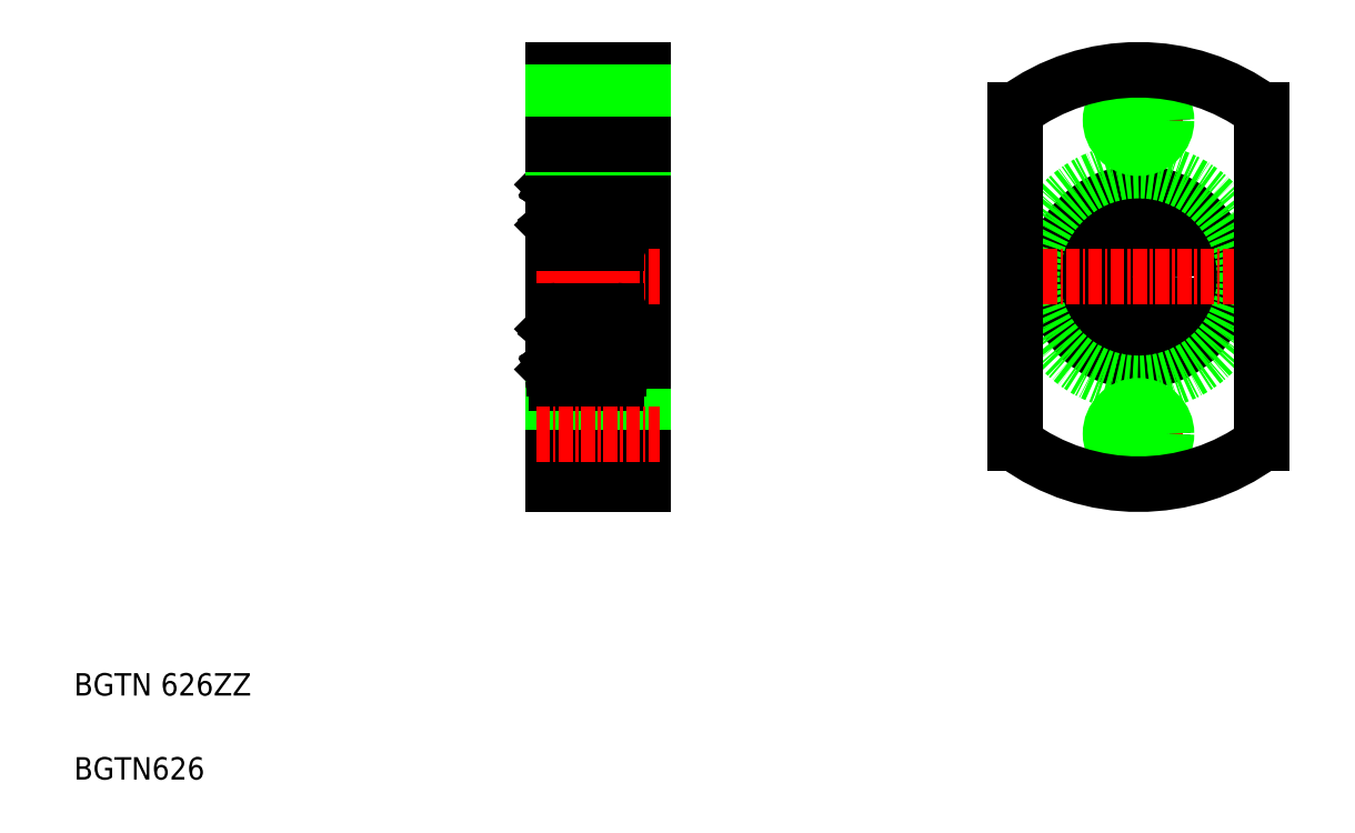
<metadata>
{"format":"dxf","ext":"dxf","renderer":"ezdxf+matplotlib","layout":"modelspace","background":"white","min_lineweight":24,"dpi":150}
</metadata>
<code>
0
SECTION
2
ENTITIES
0
LINE
8
0
10
47.78
20
49.88
30
0
11
47.78
21
68.38
31
0
0
LINE
8
0
10
47.78
20
59.08
30
0
11
47.78
21
31.38
31
0
0
LINE
8
0
10
53.78
20
59.08
30
0
11
53.78
21
40.68
31
0
0
LINE
8
0
10
55.78
20
68.38
30
0
11
55.78
21
31.38
31
0
0
TEXT
8
0
10
5
20
12.5
30
0
40
2
1
BGTN 626ZZ
0
TEXT
8
0
10
5
20
5
30
0
40
2
1
BGTN626
0
LINE
8
CENTER
10
46.28
20
49.88
30
0
11
57.28
21
49.88
31
0
0
LINE
8
CENTER
10
47.03
20
49.88
30
0
11
54.53
21
49.88
31
0
0
LINE
8
CENTER
10
46.28
20
63.88
30
0
11
57.28
21
63.88
31
0
0
LINE
8
0
10
48.08
20
59.38
30
0
11
53.48
21
59.38
31
0
0
LINE
8
0
10
53.48
20
52.88
30
0
11
48.08
21
52.88
31
0
0
CIRCLE
8
0
10
50.78
20
56.13
30
0
40
1.75
0
LINE
8
0
10
48.39
20
54.98
30
0
11
48.39
21
57.06
31
0
0
LINE
8
0
10
48.28
20
57.11
30
0
11
48.28
21
54.98
31
0
0
LINE
8
0
10
48.05
20
54.63
30
0
11
48.23
21
54.41
31
0
0
LINE
8
0
10
47.78
20
54.53
30
0
11
47.88
21
54.63
31
0
0
ARC
8
0
10
48.08
20
53.18
30
0
40
0.3
50
180
51
270
0
LINE
8
0
10
47.88
20
54.63
30
0
11
48.05
21
54.63
31
0
0
LINE
8
0
10
48.55
20
54.47
30
0
11
48.69
21
54.83
31
0
0
ARC
8
0
10
48.38
20
54.53
30
0
40
0.1863
50
220
51
343.2
0
LINE
8
0
10
48.79
20
54.93
30
0
11
49.5
21
54.93
31
0
0
LINE
8
0
10
48.69
20
54.83
30
0
11
48.79
21
54.93
31
0
0
LINE
8
0
10
48.39
20
54.87
30
0
11
48.55
21
54.87
31
0
0
LINE
8
0
10
48.55
20
54.87
30
0
11
48.55
21
54.98
31
0
0
LINE
8
0
10
48.55
20
54.98
30
0
11
48.39
21
54.98
31
0
0
ARC
8
0
10
48.39
20
54.98
30
0
40
0.1111
50
180
51
270
0
LINE
8
0
10
48.05
20
58.03
30
0
11
48.15
21
58.18
31
0
0
LINE
8
0
10
48.1
20
57.88
30
0
11
48.19
21
57.82
31
0
0
ARC
8
0
10
48.15
20
57.97
30
0
40
0.1111
50
150
51
240
0
LINE
8
0
10
47.78
20
58.13
30
0
11
47.88
21
58.03
31
0
0
LINE
8
0
10
47.88
20
58.03
30
0
11
48.05
21
58.03
31
0
0
ARC
8
0
10
48.08
20
59.08
30
0
40
0.3
50
90
51
180
0
LINE
8
0
10
48.15
20
57.97
30
0
11
48.24
21
58.13
31
0
0
LINE
8
0
10
48.25
20
57.92
30
0
11
48.15
21
57.97
31
0
0
LINE
8
0
10
48.61
20
57.28
30
0
11
48.39
21
57.06
31
0
0
LINE
8
0
10
48.19
20
57.82
30
0
11
48.25
21
57.92
31
0
0
LINE
8
0
10
48.5
20
58.06
30
0
11
48.5
21
57.33
31
0
0
LINE
8
0
10
48.5
20
57.33
30
0
11
48.28
21
57.11
31
0
0
LINE
8
0
10
48.61
20
58.06
30
0
11
48.61
21
57.28
31
0
0
LINE
8
0
10
48.71
20
57.33
30
0
11
49.5
21
57.33
31
0
0
LINE
8
0
10
48.61
20
57.43
30
0
11
48.71
21
57.33
31
0
0
ARC
8
0
10
48.36
20
58.06
30
0
40
0.138
50
0
51
150
0
ARC
8
0
10
48.36
20
58.06
30
0
40
0.2491
50
0
51
150
0
LINE
8
0
10
53.28
20
57.11
30
0
11
53.28
21
54.98
31
0
0
LINE
8
0
10
53.17
20
54.98
30
0
11
53.17
21
57.06
31
0
0
LINE
8
0
10
53
20
54.47
30
0
11
52.87
21
54.83
31
0
0
LINE
8
0
10
53.78
20
54.53
30
0
11
53.68
21
54.63
31
0
0
LINE
8
0
10
53.5
20
54.63
30
0
11
53.32
21
54.41
31
0
0
ARC
8
0
10
53.18
20
54.53
30
0
40
0.1863
50
196.8
51
320
0
ARC
8
0
10
53.48
20
53.18
30
0
40
0.3
50
270
51
0
0
LINE
8
0
10
52.77
20
54.93
30
0
11
52.05
21
54.93
31
0
0
ARC
8
0
10
53.17
20
54.98
30
0
40
0.1111
50
270
51
360
0
LINE
8
0
10
53
20
54.98
30
0
11
53.17
21
54.98
31
0
0
LINE
8
0
10
53
20
54.87
30
0
11
53
21
54.98
31
0
0
LINE
8
0
10
53.17
20
54.87
30
0
11
53
21
54.87
31
0
0
LINE
8
0
10
53.68
20
54.63
30
0
11
53.5
21
54.63
31
0
0
LINE
8
0
10
52.87
20
54.83
30
0
11
52.77
21
54.93
31
0
0
LINE
8
0
10
55.78
20
57.38
30
0
11
53.78
21
57.38
31
0
0
LINE
8
0
10
52.84
20
57.33
30
0
11
52.05
21
57.33
31
0
0
ARC
8
0
10
53.19
20
58.06
30
0
40
0.2491
50
30
51
180
0
ARC
8
0
10
53.19
20
58.06
30
0
40
0.138
50
30
51
180
0
LINE
8
0
10
53.5
20
58.03
30
0
11
53.41
21
58.18
31
0
0
LINE
8
0
10
53.68
20
58.03
30
0
11
53.5
21
58.03
31
0
0
LINE
8
0
10
53.78
20
58.13
30
0
11
53.68
21
58.03
31
0
0
LINE
8
0
10
52.94
20
57.43
30
0
11
52.84
21
57.33
31
0
0
LINE
8
0
10
53.46
20
57.88
30
0
11
53.36
21
57.82
31
0
0
LINE
8
0
10
52.94
20
58.06
30
0
11
52.94
21
57.28
31
0
0
LINE
8
0
10
53.05
20
57.33
30
0
11
53.28
21
57.11
31
0
0
LINE
8
0
10
53.05
20
58.06
30
0
11
53.05
21
57.33
31
0
0
LINE
8
0
10
53.36
20
57.82
30
0
11
53.31
21
57.92
31
0
0
LINE
8
0
10
52.94
20
57.28
30
0
11
53.17
21
57.06
31
0
0
LINE
8
0
10
53.31
20
57.92
30
0
11
53.4
21
57.97
31
0
0
LINE
8
0
10
53.4
20
57.97
30
0
11
53.31
21
58.13
31
0
0
ARC
8
0
10
53.4
20
57.97
30
0
40
0.1111
50
300
51
30.01
0
ARC
8
0
10
53.48
20
59.08
30
0
40
0.3
50
0
51
90
0
LINE
8
CENTER
10
100.1
20
69.88
30
0
11
100.1
21
29.88
31
0
0
CIRCLE
8
0
10
100.1
20
49.88
30
0
40
7.5
0
CIRCLE
8
0
10
100.1
20
49.88
30
0
40
3
0
CIRCLE
8
0
10
100.1
20
49.88
30
0
40
9.5
0
LINE
8
CENTER
10
87.55
20
49.88
30
0
11
112.6
21
49.88
31
0
0
LINE
8
CENTER
10
96.05
20
63.88
30
0
11
100.1
21
63.88
31
0
0
LINE
8
0
10
47.78
20
68.38
30
0
11
55.78
21
68.38
31
0
0
LINE
8
0
10
89.05
20
35
30
0
11
89.05
21
64.75
31
0
0
LINE
8
0
10
111.1
20
35
30
0
11
111.1
21
64.75
31
0
0
LINE
8
CENTER
10
96.05
20
35.88
30
0
11
100.1
21
35.88
31
0
0
LINE
8
CENTER
10
104.1
20
63.88
30
0
11
100.1
21
63.88
31
0
0
LINE
8
CENTER
10
104.1
20
35.88
30
0
11
100.1
21
35.88
31
0
0
CIRCLE
8
0
10
100.1
20
63.88
30
0
40
2.15
0
CIRCLE
8
0
10
100.1
20
63.88
30
0
40
2.5
0
CIRCLE
8
0
10
100.1
20
35.88
30
0
40
2.15
0
CIRCLE
8
0
10
100.1
20
35.88
30
0
40
2.5
0
LINE
8
0
10
47.78
20
66.03
30
0
11
55.78
21
66.03
31
0
0
LINE
8
0
10
47.78
20
66.38
30
0
11
55.78
21
66.38
31
0
0
LINE
8
0
10
47.78
20
61.38
30
0
11
55.78
21
61.38
31
0
0
LINE
8
0
10
47.78
20
61.73
30
0
11
55.78
21
61.73
31
0
0
LINE
8
0
10
47.78
20
38.03
30
0
11
55.78
21
38.03
31
0
0
LINE
8
0
10
47.78
20
38.38
30
0
11
55.78
21
38.38
31
0
0
LINE
8
0
10
47.78
20
33.38
30
0
11
55.78
21
33.38
31
0
0
LINE
8
0
10
47.78
20
33.73
30
0
11
55.78
21
33.73
31
0
0
LINE
8
0
10
47.78
20
31.38
30
0
11
55.78
21
31.38
31
0
0
ARC
8
0
10
53.48
20
40.68
30
0
40
0.3
50
270
51
0
0
ARC
8
0
10
53.4
20
41.78
30
0
40
0.1111
50
330
51
60.01
0
LINE
8
0
10
53.4
20
41.78
30
0
11
53.31
21
41.63
31
0
0
LINE
8
0
10
53.31
20
41.84
30
0
11
53.4
21
41.78
31
0
0
LINE
8
0
10
52.94
20
42.47
30
0
11
53.17
21
42.7
31
0
0
LINE
8
0
10
53.36
20
41.93
30
0
11
53.31
21
41.84
31
0
0
LINE
8
0
10
53.05
20
41.7
30
0
11
53.05
21
42.43
31
0
0
LINE
8
0
10
53.05
20
42.43
30
0
11
53.28
21
42.65
31
0
0
LINE
8
0
10
52.94
20
41.7
30
0
11
52.94
21
42.47
31
0
0
LINE
8
0
10
53.46
20
41.88
30
0
11
53.36
21
41.93
31
0
0
LINE
8
0
10
52.94
20
42.33
30
0
11
52.84
21
42.43
31
0
0
LINE
8
0
10
53.78
20
41.63
30
0
11
53.68
21
41.73
31
0
0
LINE
8
0
10
53.68
20
41.73
30
0
11
53.5
21
41.73
31
0
0
LINE
8
0
10
53.5
20
41.73
30
0
11
53.41
21
41.57
31
0
0
ARC
8
0
10
53.19
20
41.7
30
0
40
0.138
50
180
51
330
0
ARC
8
0
10
53.19
20
41.7
30
0
40
0.2491
50
180
51
330
0
LINE
8
0
10
52.84
20
42.43
30
0
11
52.05
21
42.43
31
0
0
LINE
8
0
10
55.78
20
42.38
30
0
11
53.78
21
42.38
31
0
0
LINE
8
0
10
52.87
20
44.92
30
0
11
52.77
21
44.83
31
0
0
LINE
8
0
10
53.68
20
45.13
30
0
11
53.5
21
45.13
31
0
0
LINE
8
0
10
53.17
20
44.89
30
0
11
53
21
44.89
31
0
0
LINE
8
0
10
53
20
44.89
30
0
11
53
21
44.78
31
0
0
LINE
8
0
10
53
20
44.78
30
0
11
53.17
21
44.78
31
0
0
ARC
8
0
10
53.17
20
44.78
30
0
40
0.1111
50
5e-05
51
90
0
LINE
8
0
10
52.77
20
44.83
30
0
11
52.05
21
44.83
31
0
0
ARC
8
0
10
53.48
20
46.58
30
0
40
0.3
50
0
51
90
0
ARC
8
0
10
53.18
20
45.23
30
0
40
0.1863
50
40
51
163.2
0
LINE
8
0
10
53.5
20
45.13
30
0
11
53.32
21
45.35
31
0
0
LINE
8
0
10
53.78
20
45.23
30
0
11
53.68
21
45.13
31
0
0
LINE
8
0
10
53
20
45.28
30
0
11
52.87
21
44.92
31
0
0
LINE
8
0
10
53.17
20
44.78
30
0
11
53.17
21
42.7
31
0
0
LINE
8
0
10
53.28
20
42.65
30
0
11
53.28
21
44.78
31
0
0
ARC
8
0
10
48.36
20
41.7
30
0
40
0.2491
50
210
51
0
0
ARC
8
0
10
48.36
20
41.7
30
0
40
0.138
50
210
51
0
0
LINE
8
0
10
48.61
20
42.33
30
0
11
48.71
21
42.43
31
0
0
LINE
8
0
10
48.71
20
42.43
30
0
11
49.5
21
42.43
31
0
0
LINE
8
0
10
48.61
20
41.7
30
0
11
48.61
21
42.47
31
0
0
LINE
8
0
10
48.5
20
42.43
30
0
11
48.28
21
42.65
31
0
0
LINE
8
0
10
48.5
20
41.7
30
0
11
48.5
21
42.43
31
0
0
LINE
8
0
10
48.19
20
41.93
30
0
11
48.25
21
41.84
31
0
0
LINE
8
0
10
48.61
20
42.47
30
0
11
48.39
21
42.7
31
0
0
LINE
8
0
10
48.25
20
41.84
30
0
11
48.15
21
41.78
31
0
0
LINE
8
0
10
48.15
20
41.78
30
0
11
48.24
21
41.63
31
0
0
ARC
8
0
10
48.08
20
40.68
30
0
40
0.3
50
180
51
270
0
LINE
8
0
10
47.88
20
41.73
30
0
11
48.05
21
41.73
31
0
0
LINE
8
0
10
47.78
20
41.63
30
0
11
47.88
21
41.73
31
0
0
ARC
8
0
10
48.15
20
41.78
30
0
40
0.1111
50
120
51
210
0
LINE
8
0
10
48.1
20
41.88
30
0
11
48.19
21
41.93
31
0
0
LINE
8
0
10
48.05
20
41.73
30
0
11
48.15
21
41.57
31
0
0
ARC
8
0
10
48.39
20
44.78
30
0
40
0.1111
50
90
51
180
0
LINE
8
0
10
48.55
20
44.78
30
0
11
48.39
21
44.78
31
0
0
LINE
8
0
10
48.55
20
44.89
30
0
11
48.55
21
44.78
31
0
0
LINE
8
0
10
48.39
20
44.89
30
0
11
48.55
21
44.89
31
0
0
LINE
8
0
10
48.69
20
44.92
30
0
11
48.79
21
44.83
31
0
0
LINE
8
0
10
48.79
20
44.83
30
0
11
49.5
21
44.83
31
0
0
ARC
8
0
10
48.38
20
45.23
30
0
40
0.1863
50
16.85
51
140
0
LINE
8
0
10
48.55
20
45.28
30
0
11
48.69
21
44.92
31
0
0
LINE
8
0
10
47.88
20
45.13
30
0
11
48.05
21
45.13
31
0
0
ARC
8
0
10
48.08
20
46.58
30
0
40
0.3
50
90
51
180
0
LINE
8
0
10
47.78
20
45.23
30
0
11
47.88
21
45.13
31
0
0
LINE
8
0
10
48.05
20
45.13
30
0
11
48.23
21
45.35
31
0
0
LINE
8
0
10
48.28
20
42.65
30
0
11
48.28
21
44.78
31
0
0
LINE
8
0
10
48.39
20
44.78
30
0
11
48.39
21
42.7
31
0
0
CIRCLE
8
0
10
50.78
20
43.63
30
0
40
1.75
0
LINE
8
0
10
53.48
20
46.88
30
0
11
48.08
21
46.88
31
0
0
LINE
8
0
10
48.08
20
40.38
30
0
11
53.48
21
40.38
31
0
0
LINE
8
CENTER
10
46.28
20
35.88
30
0
11
57.28
21
35.88
31
0
0
ARC
8
0
10
100.1
20
49.88
30
0
40
18.5
50
53.52
51
126.5
0
ARC
8
0
10
100.1
20
49.88
30
0
40
18.5
50
233.5
51
306.5
0
ENDSEC
0
EOF

</code>
